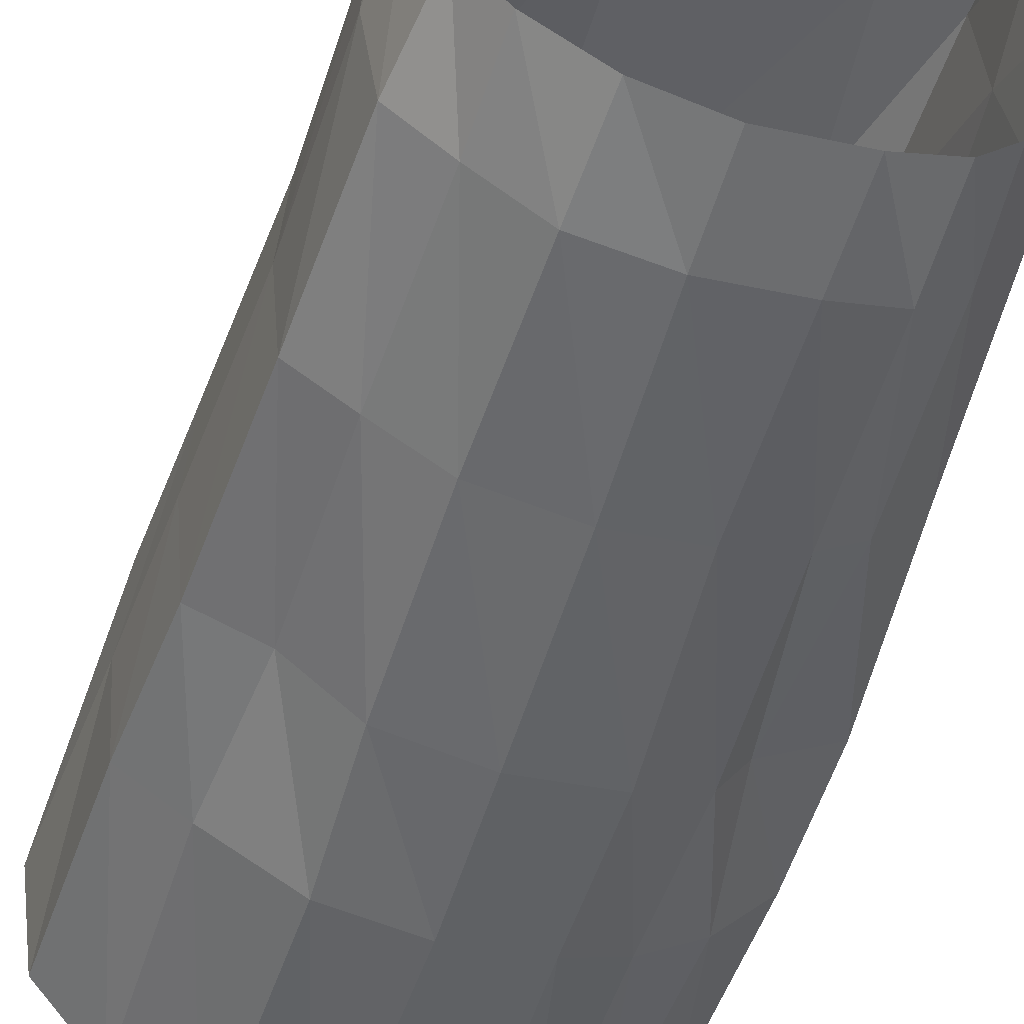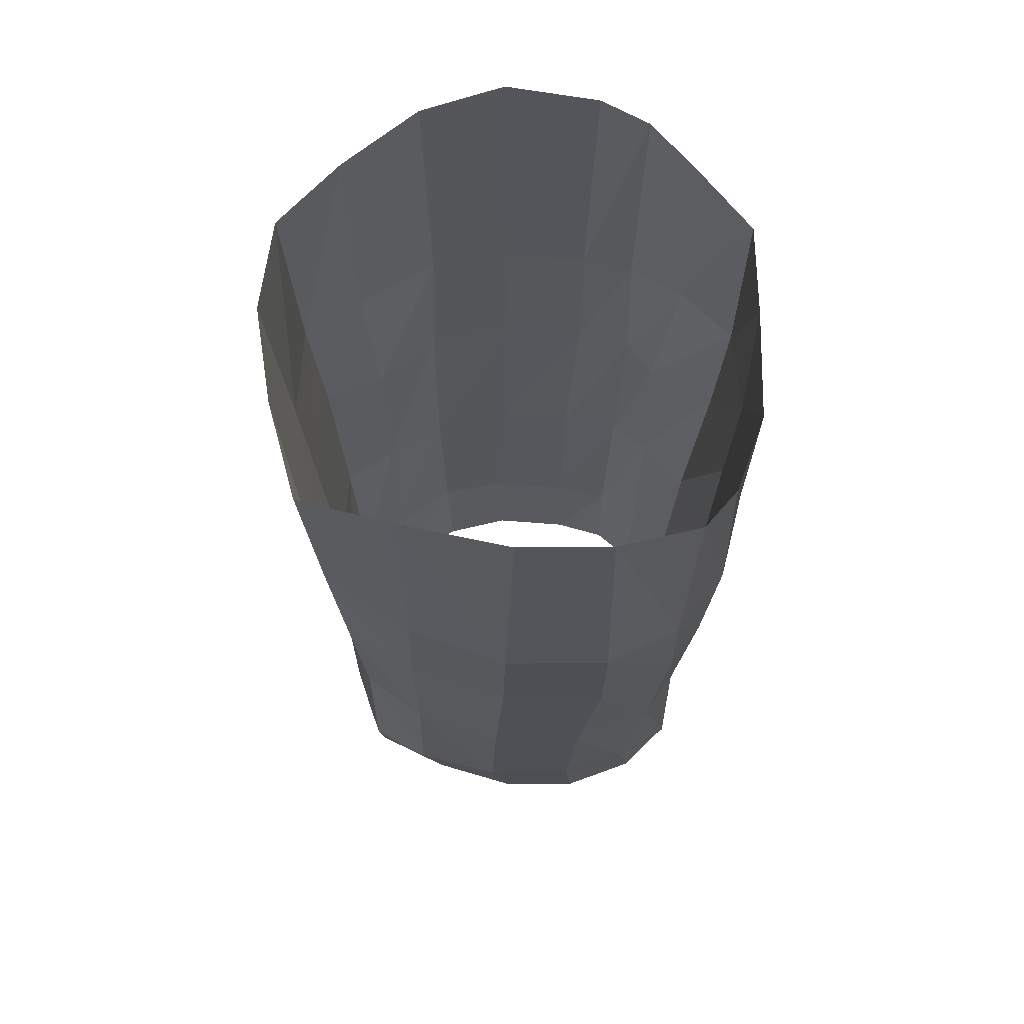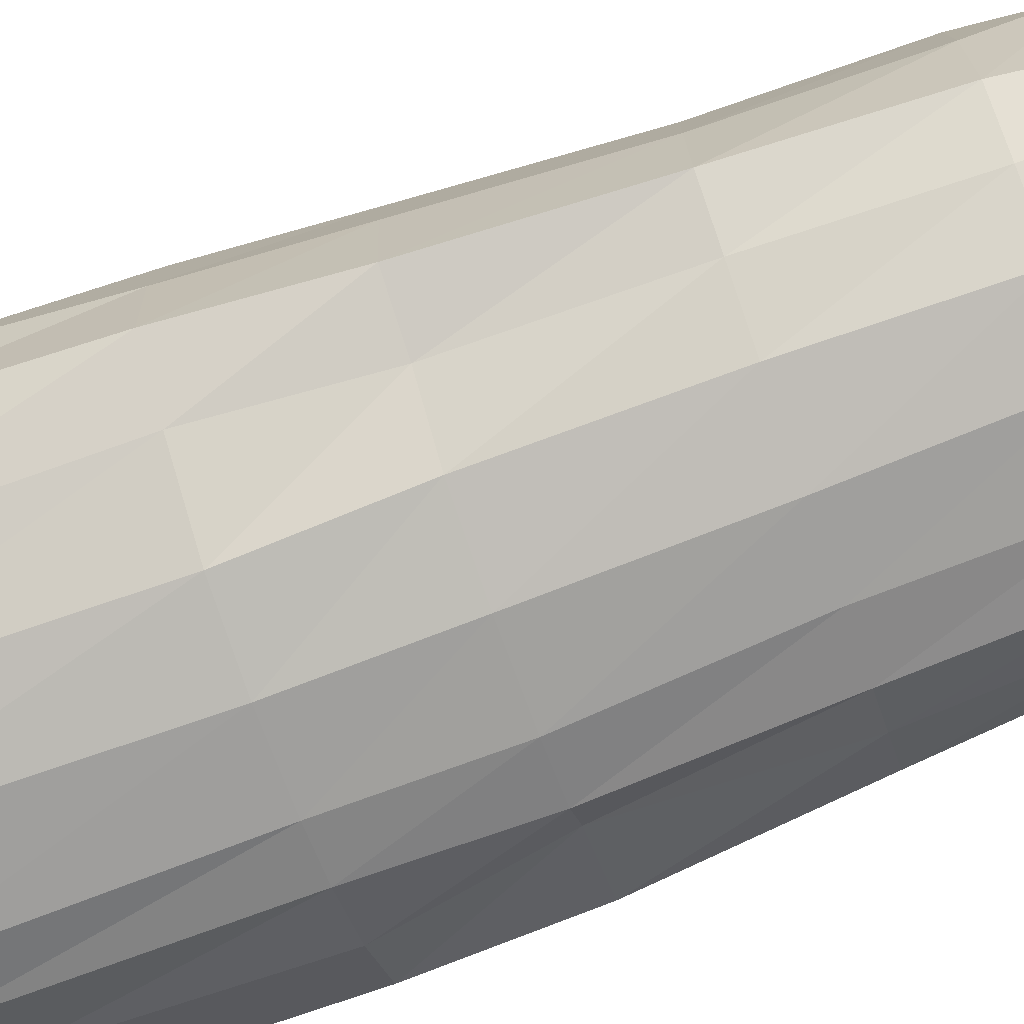
<metadata>
{"format":"obj","ext":"obj","renderer":"f3d","projection":"perspective","resolution":1024,"background":"white","views":[{"elev":-48.5,"azim":-16.9,"up":"+Z"},{"elev":65.8,"azim":-0.4,"up":"+Y"},{"elev":-74.8,"azim":-70.4,"up":"+Z"}]}
</metadata>
<code>
o unnamed_object1
v 2.894 -15.44 1.134
v 3.094 -15.44 0.0043
v 2.981 -14.05 0.6907
v 2.981 -14.05 0.6907
v 3.274 -14.05 -0.6235
v 3.181 -11.43 0.5586
v 3.274 -14.05 -0.6235
v 2.981 -14.05 0.6907
v 3.094 -15.44 0.0043
v 3.181 -11.43 0.5586
v 3.494 -11.43 -0.8
v 3.457 -8.566 0.7054
v 3.494 -11.43 -0.8
v 3.181 -11.43 0.5586
v 3.274 -14.05 -0.6235
v 3.457 -8.566 0.7054
v 3.583 -8.566 -0.8
v 3.566 -6.35 0.6668
v 3.583 -8.566 -0.8
v 3.457 -8.566 0.7054
v 3.494 -11.43 -0.8
v 3.566 -6.35 0.6668
v 3.67 -6.35 -0.8
v 3.563 -3.408 0.8398
v 3.67 -6.35 -0.8
v 3.566 -6.35 0.6668
v 3.583 -8.566 -0.8
v 3.607 -3.408 -0.8
v 3.563 -3.408 0.8398
v 3.67 -6.35 -0.8
v 2.813 -15.44 1.527
v 2.894 -15.44 1.134
v 2.865 -14.05 1.846
v 2.865 -14.05 1.846
v 2.981 -14.05 0.6907
v 2.843 -11.43 1.753
v 2.981 -14.05 0.6907
v 2.865 -14.05 1.846
v 2.894 -15.44 1.134
v 2.843 -11.43 1.753
v 3.181 -11.43 0.5586
v 3.072 -8.566 1.929
v 3.181 -11.43 0.5586
v 2.843 -11.43 1.753
v 2.981 -14.05 0.6907
v 3.072 -8.566 1.929
v 3.457 -8.566 0.7054
v 3.231 -6.35 1.957
v 3.457 -8.566 0.7054
v 3.072 -8.566 1.929
v 3.181 -11.43 0.5586
v 3.231 -6.35 1.957
v 3.566 -6.35 0.6668
v 3.103 -3.007 2.128
v 3.566 -6.35 0.6668
v 3.231 -6.35 1.957
v 3.457 -8.566 0.7054
v 3.563 -3.408 0.8398
v 3.103 -3.007 2.128
v 3.566 -6.35 0.6668
v 2.28 -15.44 2.064
v 2.813 -15.44 1.527
v 2.094 -14.05 2.313
v 2.094 -14.05 2.313
v 2.865 -14.05 1.846
v 2.386 -11.43 2.388
v 2.865 -14.05 1.846
v 2.094 -14.05 2.313
v 2.813 -15.44 1.527
v 2.386 -11.43 2.388
v 2.843 -11.43 1.753
v 2.601 -8.566 2.572
v 2.843 -11.43 1.753
v 2.386 -11.43 2.388
v 2.865 -14.05 1.846
v 2.601 -8.566 2.572
v 3.072 -8.566 1.929
v 2.544 -6.35 2.814
v 3.072 -8.566 1.929
v 2.601 -8.566 2.572
v 2.843 -11.43 1.753
v 2.544 -6.35 2.814
v 3.231 -6.35 1.957
v 2.601 -2.607 2.83
v 3.231 -6.35 1.957
v 2.544 -6.35 2.814
v 3.072 -8.566 1.929
v 3.103 -3.007 2.128
v 2.601 -2.607 2.83
v 3.231 -6.35 1.957
v 1.203 -15.44 2.457
v 2.28 -15.44 2.064
v 1.093 -14.05 2.644
v 1.093 -14.05 2.644
v 2.094 -14.05 2.313
v 1.216 -11.43 2.86
v 2.094 -14.05 2.313
v 1.093 -14.05 2.644
v 2.28 -15.44 2.064
v 1.216 -11.43 2.86
v 2.386 -11.43 2.388
v 1.504 -8.566 3.095
v 2.386 -11.43 2.388
v 1.216 -11.43 2.86
v 2.094 -14.05 2.313
v 1.504 -8.566 3.095
v 2.601 -8.566 2.572
v 1.5 -6.35 3.324
v 2.601 -8.566 2.572
v 1.504 -8.566 3.095
v 2.386 -11.43 2.388
v 1.5 -6.35 3.324
v 2.544 -6.35 2.814
v 1.419 -2.208 3.267
v 2.544 -6.35 2.814
v 1.5 -6.35 3.324
v 2.601 -8.566 2.572
v 2.601 -2.607 2.83
v 1.419 -2.208 3.267
v 2.544 -6.35 2.814
v 0.0558 -15.44 2.457
v 1.203 -15.44 2.457
v -0.242 -14.05 2.644
v -0.242 -14.05 2.644
v 1.093 -14.05 2.644
v -0.1638 -11.43 2.86
v 1.093 -14.05 2.644
v -0.242 -14.05 2.644
v 1.203 -15.44 2.457
v -0.1638 -11.43 2.86
v 1.216 -11.43 2.86
v -0.0246 -8.566 3.095
v 1.216 -11.43 2.86
v -0.1638 -11.43 2.86
v 1.093 -14.05 2.644
v -0.0246 -8.566 3.095
v 1.504 -8.566 3.095
v 0.01 -6.35 3.324
v 1.504 -8.566 3.095
v -0.0246 -8.566 3.095
v 1.216 -11.43 2.86
v 0.01 -6.35 3.324
v 1.5 -6.35 3.324
v 0.1391 -2.208 3.267
v 1.5 -6.35 3.324
v 0.01 -6.35 3.324
v 1.504 -8.566 3.095
v 1.419 -2.208 3.267
v 0.1391 -2.208 3.267
v 1.5 -6.35 3.324
v -1.222 -15.44 2.064
v 0.0558 -15.44 2.457
v -1.496 -14.05 2.313
v -1.496 -14.05 2.313
v -0.242 -14.05 2.644
v -1.46 -11.43 2.388
v -0.242 -14.05 2.644
v -1.496 -14.05 2.313
v 0.0558 -15.44 2.457
v -1.46 -11.43 2.388
v -0.1638 -11.43 2.86
v -1.461 -8.566 2.572
v -0.1638 -11.43 2.86
v -1.46 -11.43 2.388
v -0.242 -14.05 2.644
v -1.461 -8.566 2.572
v -0.0246 -8.566 3.095
v -1.39 -6.35 2.814
v -0.0246 -8.566 3.095
v -1.461 -8.566 2.572
v -0.1638 -11.43 2.86
v -1.39 -6.35 2.814
v 0.01 -6.35 3.324
v -1.443 -2.408 2.83
v 0.01 -6.35 3.324
v -1.39 -6.35 2.814
v -0.0246 -8.566 3.095
v 0.1391 -2.208 3.267
v -1.443 -2.408 2.83
v 0.01 -6.35 3.324
v -2.284 -15.44 1.527
v -1.222 -15.44 2.064
v -2.318 -14.05 1.846
v -2.318 -14.05 1.846
v -1.496 -14.05 2.313
v -2.317 -11.43 1.753
v -1.496 -14.05 2.313
v -2.318 -14.05 1.846
v -1.222 -15.44 2.064
v -2.317 -11.43 1.753
v -1.46 -11.43 2.388
v -2.432 -8.566 2.029
v -1.46 -11.43 2.388
v -2.317 -11.43 1.753
v -1.496 -14.05 2.313
v -2.432 -8.566 2.029
v -1.461 -8.566 2.572
v -2.64 -6.35 1.957
v -1.461 -8.566 2.572
v -2.432 -8.566 2.029
v -1.46 -11.43 2.388
v -2.64 -6.35 1.957
v -1.39 -6.35 2.814
v -2.74 -2.808 2.307
v -1.39 -6.35 2.814
v -2.64 -6.35 1.957
v -1.461 -8.566 2.572
v -1.443 -2.408 2.83
v -2.74 -2.808 2.307
v -1.39 -6.35 2.814
v -2.512 -15.44 1.134
v -2.284 -15.44 1.527
v -2.708 -14.05 0.6907
v -2.708 -14.05 0.6907
v -2.318 -14.05 1.846
v -2.755 -11.43 0.5586
v -2.318 -14.05 1.846
v -2.708 -14.05 0.6907
v -2.284 -15.44 1.527
v -2.755 -11.43 0.5586
v -2.317 -11.43 1.753
v -2.917 -8.566 0.7054
v -2.317 -11.43 1.753
v -2.755 -11.43 0.5586
v -2.318 -14.05 1.846
v -2.917 -8.566 0.7054
v -2.432 -8.566 2.029
v -3.075 -6.35 0.6668
v -2.432 -8.566 2.029
v -2.917 -8.566 0.7054
v -2.317 -11.43 1.753
v -3.075 -6.35 0.6668
v -2.64 -6.35 1.957
v -3.18 -3.208 0.6606
v -2.64 -6.35 1.957
v -3.075 -6.35 0.6668
v -2.432 -8.566 2.029
v -2.74 -2.808 2.307
v -3.18 -3.208 0.6606
v -2.64 -6.35 1.957
v -2.711 -15.44 0.0043
v -2.512 -15.44 1.134
v -2.801 -14.05 -0.6235
v -2.801 -14.05 -0.6235
v -2.708 -14.05 0.6907
v -2.868 -11.43 -0.8
v -2.708 -14.05 0.6907
v -2.801 -14.05 -0.6235
v -2.512 -15.44 1.134
v -2.868 -11.43 -0.8
v -2.755 -11.43 0.5586
v -3.043 -8.566 -0.8
v -2.755 -11.43 0.5586
v -2.868 -11.43 -0.8
v -2.708 -14.05 0.6907
v -3.043 -8.566 -0.8
v -2.917 -8.566 0.7054
v -3.179 -6.35 -0.8
v -2.917 -8.566 0.7054
v -3.043 -8.566 -0.8
v -2.755 -11.43 0.5586
v -3.179 -6.35 -0.8
v -3.075 -6.35 0.6668
v -3.403 -3.208 -0.8
v -3.075 -6.35 0.6668
v -3.179 -6.35 -0.8
v -2.917 -8.566 0.7054
v -3.18 -3.208 0.6606
v -3.403 -3.208 -0.8
v -3.075 -6.35 0.6668
v -2.412 -15.44 -1.625
v -2.711 -15.44 0.0043
v -2.608 -14.05 -1.838
v -2.608 -14.05 -1.838
v -2.801 -14.05 -0.6235
v -2.755 -11.43 -2.059
v -2.801 -14.05 -0.6235
v -2.608 -14.05 -1.838
v -2.711 -15.44 0.0043
v -2.755 -11.43 -2.059
v -2.868 -11.43 -0.8
v -2.917 -8.566 -2.205
v -2.868 -11.43 -0.8
v -2.755 -11.43 -2.059
v -2.801 -14.05 -0.6235
v -2.917 -8.566 -2.205
v -3.043 -8.566 -0.8
v -3.075 -6.35 -2.167
v -3.043 -8.566 -0.8
v -2.917 -8.566 -2.205
v -2.868 -11.43 -0.8
v -3.075 -6.35 -2.167
v -3.179 -6.35 -0.8
v -3.18 -3.007 -2.061
v -3.179 -6.35 -0.8
v -3.075 -6.35 -2.167
v -3.043 -8.566 -0.8
v -3.403 -3.208 -0.8
v -3.18 -3.007 -2.061
v -3.179 -6.35 -0.8
v -1.884 -15.44 -2.218
v -2.412 -15.44 -1.625
v -1.918 -14.05 -2.393
v -1.918 -14.05 -2.393
v -2.608 -14.05 -1.838
v -2.017 -11.43 -2.553
v -2.608 -14.05 -1.838
v -1.918 -14.05 -2.393
v -2.412 -15.44 -1.625
v -2.017 -11.43 -2.553
v -2.755 -11.43 -2.059
v -2.032 -8.566 -2.529
v -2.755 -11.43 -2.059
v -2.017 -11.43 -2.553
v -2.608 -14.05 -1.838
v -2.032 -8.566 -2.529
v -2.917 -8.566 -2.205
v -2.24 -6.35 -2.721
v -2.917 -8.566 -2.205
v -2.032 -8.566 -2.529
v -2.755 -11.43 -2.059
v -2.24 -6.35 -2.721
v -3.075 -6.35 -2.167
v -2.261 -2.708 -2.824
v -3.075 -6.35 -2.167
v -2.24 -6.35 -2.721
v -2.917 -8.566 -2.205
v -3.18 -3.007 -2.061
v -2.261 -2.708 -2.824
v -3.075 -6.35 -2.167
v -1.022 -15.44 -2.756
v -1.884 -15.44 -2.218
v -1.096 -14.05 -2.974
v -1.096 -14.05 -2.974
v -1.918 -14.05 -2.393
v -1.16 -11.43 -3.088
v -1.918 -14.05 -2.393
v -1.096 -14.05 -2.974
v -1.884 -15.44 -2.218
v -1.16 -11.43 -3.088
v -2.017 -11.43 -2.553
v -1.161 -8.566 -3.232
v -2.017 -11.43 -2.553
v -1.16 -11.43 -3.088
v -1.918 -14.05 -2.393
v -1.161 -8.566 -3.232
v -2.032 -8.566 -2.529
v -1.09 -6.35 -3.369
v -2.032 -8.566 -2.529
v -1.161 -8.566 -3.232
v -2.017 -11.43 -2.553
v -1.09 -6.35 -3.369
v -2.24 -6.35 -2.721
v -1.143 -2.208 -3.367
v -2.24 -6.35 -2.721
v -1.09 -6.35 -3.369
v -2.032 -8.566 -2.529
v -2.261 -2.708 -2.824
v -1.143 -2.208 -3.367
v -2.24 -6.35 -2.721
v -0.0442 -15.44 -2.987
v -1.022 -15.44 -2.756
v -0.042 -14.05 -3.153
v -0.042 -14.05 -3.153
v -1.096 -14.05 -2.974
v 0.0362 -11.43 -3.308
v -1.096 -14.05 -2.974
v -0.042 -14.05 -3.153
v -1.022 -15.44 -2.756
v 0.0362 -11.43 -3.308
v -1.16 -11.43 -3.088
v 0.0754 -8.566 -3.476
v -1.16 -11.43 -3.088
v 0.0362 -11.43 -3.308
v -1.096 -14.05 -2.974
v 0.0754 -8.566 -3.476
v -1.161 -8.566 -3.232
v 0.11 -6.35 -3.569
v -1.161 -8.566 -3.232
v 0.0754 -8.566 -3.476
v -1.16 -11.43 -3.088
v 0.11 -6.35 -3.569
v -1.09 -6.35 -3.369
v 0.06 -2.007 -3.626
v -1.09 -6.35 -3.369
v 0.11 -6.35 -3.569
v -1.161 -8.566 -3.232
v -1.143 -2.208 -3.367
v 0.06 -2.007 -3.626
v -1.09 -6.35 -3.369
v 1.103 -15.44 -2.887
v -0.0442 -15.44 -2.987
v 1.093 -14.05 -3.053
v 1.093 -14.05 -3.053
v -0.042 -14.05 -3.153
v 1.116 -11.43 -3.208
v -0.042 -14.05 -3.153
v 1.093 -14.05 -3.053
v -0.0442 -15.44 -2.987
v 1.116 -11.43 -3.208
v 0.0362 -11.43 -3.308
v 1.304 -8.566 -3.376
v 0.0362 -11.43 -3.308
v 1.116 -11.43 -3.208
v -0.042 -14.05 -3.153
v 1.304 -8.566 -3.376
v 0.0754 -8.566 -3.476
v 1.3 -6.35 -3.469
v 0.0754 -8.566 -3.476
v 1.304 -8.566 -3.376
v 0.0362 -11.43 -3.308
v 1.3 -6.35 -3.469
v 0.11 -6.35 -3.569
v 1.398 -2.208 -3.526
v 0.11 -6.35 -3.569
v 1.3 -6.35 -3.469
v 0.0754 -8.566 -3.476
v 0.06 -2.007 -3.626
v 1.398 -2.208 -3.526
v 0.11 -6.35 -3.569
v 1.88 -15.44 -2.656
v 1.103 -15.44 -2.887
v 1.894 -14.05 -2.874
v 1.894 -14.05 -2.874
v 1.093 -14.05 -3.053
v 1.986 -11.43 -2.988
v 1.093 -14.05 -3.053
v 1.894 -14.05 -2.874
v 1.103 -15.44 -2.887
v 1.986 -11.43 -2.988
v 1.116 -11.43 -3.208
v 2.101 -8.566 -3.132
v 1.116 -11.43 -3.208
v 1.986 -11.43 -2.988
v 1.093 -14.05 -3.053
v 2.101 -8.566 -3.132
v 1.304 -8.566 -3.376
v 2.044 -6.35 -3.269
v 1.304 -8.566 -3.376
v 2.101 -8.566 -3.132
v 1.116 -11.43 -3.208
v 2.044 -6.35 -3.269
v 1.3 -6.35 -3.469
v 2.101 -2.408 -3.267
v 1.3 -6.35 -3.469
v 2.044 -6.35 -3.269
v 1.304 -8.566 -3.376
v 1.398 -2.208 -3.526
v 2.101 -2.408 -3.267
v 1.3 -6.35 -3.469
v 2.367 -15.44 -2.218
v 1.88 -15.44 -2.656
v 2.465 -14.05 -2.393
v 2.465 -14.05 -2.393
v 1.894 -14.05 -2.874
v 2.543 -11.43 -2.653
v 1.894 -14.05 -2.874
v 2.465 -14.05 -2.393
v 1.88 -15.44 -2.656
v 2.543 -11.43 -2.653
v 1.986 -11.43 -2.988
v 2.472 -8.566 -2.629
v 1.986 -11.43 -2.988
v 2.543 -11.43 -2.653
v 1.894 -14.05 -2.874
v 2.472 -8.566 -2.629
v 2.101 -8.566 -3.132
v 2.831 -6.35 -2.821
v 2.101 -8.566 -3.132
v 2.472 -8.566 -2.629
v 1.986 -11.43 -2.988
v 2.831 -6.35 -2.821
v 2.044 -6.35 -3.269
v 2.803 -2.808 -2.724
v 2.044 -6.35 -3.269
v 2.831 -6.35 -2.821
v 2.101 -8.566 -3.132
v 2.101 -2.408 -3.267
v 2.803 -2.808 -2.724
v 2.044 -6.35 -3.269
v 2.894 -15.44 -1.525
v 2.367 -15.44 -2.218
v 2.981 -14.05 -1.738
v 2.981 -14.05 -1.738
v 2.465 -14.05 -2.393
v 3.181 -11.43 -1.959
v 2.465 -14.05 -2.393
v 2.981 -14.05 -1.738
v 2.367 -15.44 -2.218
v 3.181 -11.43 -1.959
v 2.543 -11.43 -2.653
v 3.457 -8.566 -2.105
v 2.543 -11.43 -2.653
v 3.181 -11.43 -1.959
v 2.465 -14.05 -2.393
v 3.457 -8.566 -2.105
v 2.472 -8.566 -2.629
v 3.566 -6.35 -2.067
v 2.472 -8.566 -2.629
v 3.457 -8.566 -2.105
v 2.543 -11.43 -2.653
v 3.566 -6.35 -2.067
v 2.831 -6.35 -2.821
v 3.563 -3.208 -2.04
v 2.831 -6.35 -2.821
v 3.566 -6.35 -2.067
v 2.472 -8.566 -2.629
v 2.803 -2.808 -2.724
v 3.563 -3.208 -2.04
v 2.831 -6.35 -2.821
v 3.094 -15.44 0.0043
v 2.894 -15.44 -1.525
v 3.274 -14.05 -0.6235
v 3.274 -14.05 -0.6235
v 2.981 -14.05 -1.738
v 3.494 -11.43 -0.8
v 2.981 -14.05 -1.738
v 3.274 -14.05 -0.6235
v 2.894 -15.44 -1.525
v 3.494 -11.43 -0.8
v 3.181 -11.43 -1.959
v 3.583 -8.566 -0.8
v 3.181 -11.43 -1.959
v 3.494 -11.43 -0.8
v 2.981 -14.05 -1.738
v 3.583 -8.566 -0.8
v 3.457 -8.566 -2.105
v 3.67 -6.35 -0.8
v 3.457 -8.566 -2.105
v 3.583 -8.566 -0.8
v 3.181 -11.43 -1.959
v 3.67 -6.35 -0.8
v 3.566 -6.35 -2.067
v 3.607 -3.408 -0.8
v 3.566 -6.35 -2.067
v 3.67 -6.35 -0.8
v 3.457 -8.566 -2.105
v 3.563 -3.208 -2.04
v 3.607 -3.408 -0.8
v 3.566 -6.35 -2.067
g unnamed_object1_default
f 2 3 1
f 5 6 4
f 8 9 7
f 11 12 10
f 14 15 13
f 17 18 16
f 20 21 19
f 23 24 22
f 26 27 25
f 29 30 28
f 32 33 31
f 35 36 34
f 38 39 37
f 41 42 40
f 44 45 43
f 47 48 46
f 50 51 49
f 53 54 52
f 56 57 55
f 59 60 58
f 62 63 61
f 65 66 64
f 68 69 67
f 71 72 70
f 74 75 73
f 77 78 76
f 80 81 79
f 83 84 82
f 86 87 85
f 89 90 88
f 92 93 91
f 95 96 94
f 98 99 97
f 101 102 100
f 104 105 103
f 107 108 106
f 110 111 109
f 113 114 112
f 116 117 115
f 119 120 118
f 122 123 121
f 125 126 124
f 128 129 127
f 131 132 130
f 134 135 133
f 137 138 136
f 140 141 139
f 143 144 142
f 146 147 145
f 149 150 148
f 152 153 151
f 155 156 154
f 158 159 157
f 161 162 160
f 164 165 163
f 167 168 166
f 170 171 169
f 173 174 172
f 176 177 175
f 179 180 178
f 182 183 181
f 185 186 184
f 188 189 187
f 191 192 190
f 194 195 193
f 197 198 196
f 200 201 199
f 203 204 202
f 206 207 205
f 209 210 208
f 212 213 211
f 215 216 214
f 218 219 217
f 221 222 220
f 224 225 223
f 227 228 226
f 230 231 229
f 233 234 232
f 236 237 235
f 239 240 238
f 242 243 241
f 245 246 244
f 248 249 247
f 251 252 250
f 254 255 253
f 257 258 256
f 260 261 259
f 263 264 262
f 266 267 265
f 269 270 268
f 272 273 271
f 275 276 274
f 278 279 277
f 281 282 280
f 284 285 283
f 287 288 286
f 290 291 289
f 293 294 292
f 296 297 295
f 299 300 298
f 302 303 301
f 305 306 304
f 308 309 307
f 311 312 310
f 314 315 313
f 317 318 316
f 320 321 319
f 323 324 322
f 326 327 325
f 329 330 328
f 332 333 331
f 335 336 334
f 338 339 337
f 341 342 340
f 344 345 343
f 347 348 346
f 350 351 349
f 353 354 352
f 356 357 355
f 359 360 358
f 362 363 361
f 365 366 364
f 368 369 367
f 371 372 370
f 374 375 373
f 377 378 376
f 380 381 379
f 383 384 382
f 386 387 385
f 389 390 388
f 392 393 391
f 395 396 394
f 398 399 397
f 401 402 400
f 404 405 403
f 407 408 406
f 410 411 409
f 413 414 412
f 416 417 415
f 419 420 418
f 422 423 421
f 425 426 424
f 428 429 427
f 431 432 430
f 434 435 433
f 437 438 436
f 440 441 439
f 443 444 442
f 446 447 445
f 449 450 448
f 452 453 451
f 455 456 454
f 458 459 457
f 461 462 460
f 464 465 463
f 467 468 466
f 470 471 469
f 473 474 472
f 476 477 475
f 479 480 478
f 482 483 481
f 485 486 484
f 488 489 487
f 491 492 490
f 494 495 493
f 497 498 496
f 500 501 499
f 503 504 502
f 506 507 505
f 509 510 508
f 512 513 511
f 515 516 514
f 518 519 517
f 521 522 520
f 524 525 523
f 527 528 526
f 530 531 529
f 533 534 532
f 536 537 535
f 539 540 538

</code>
